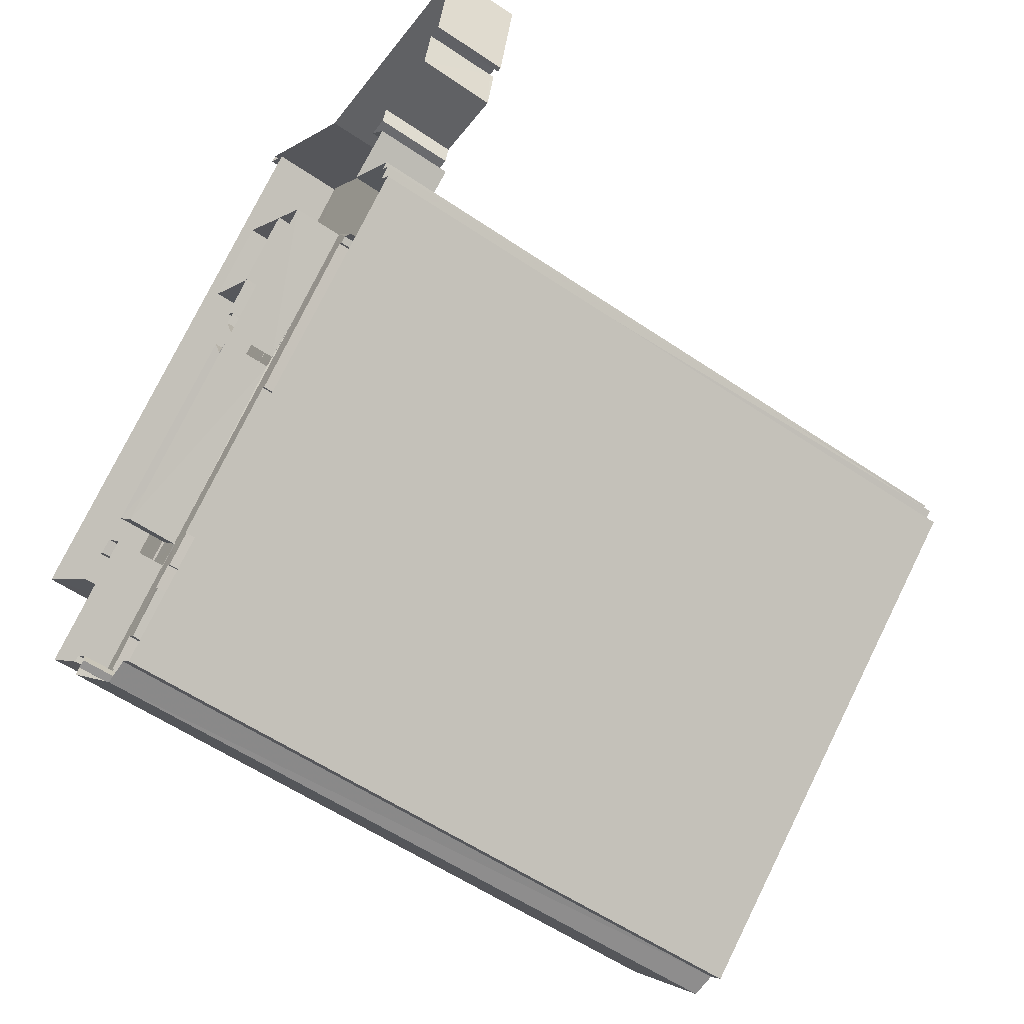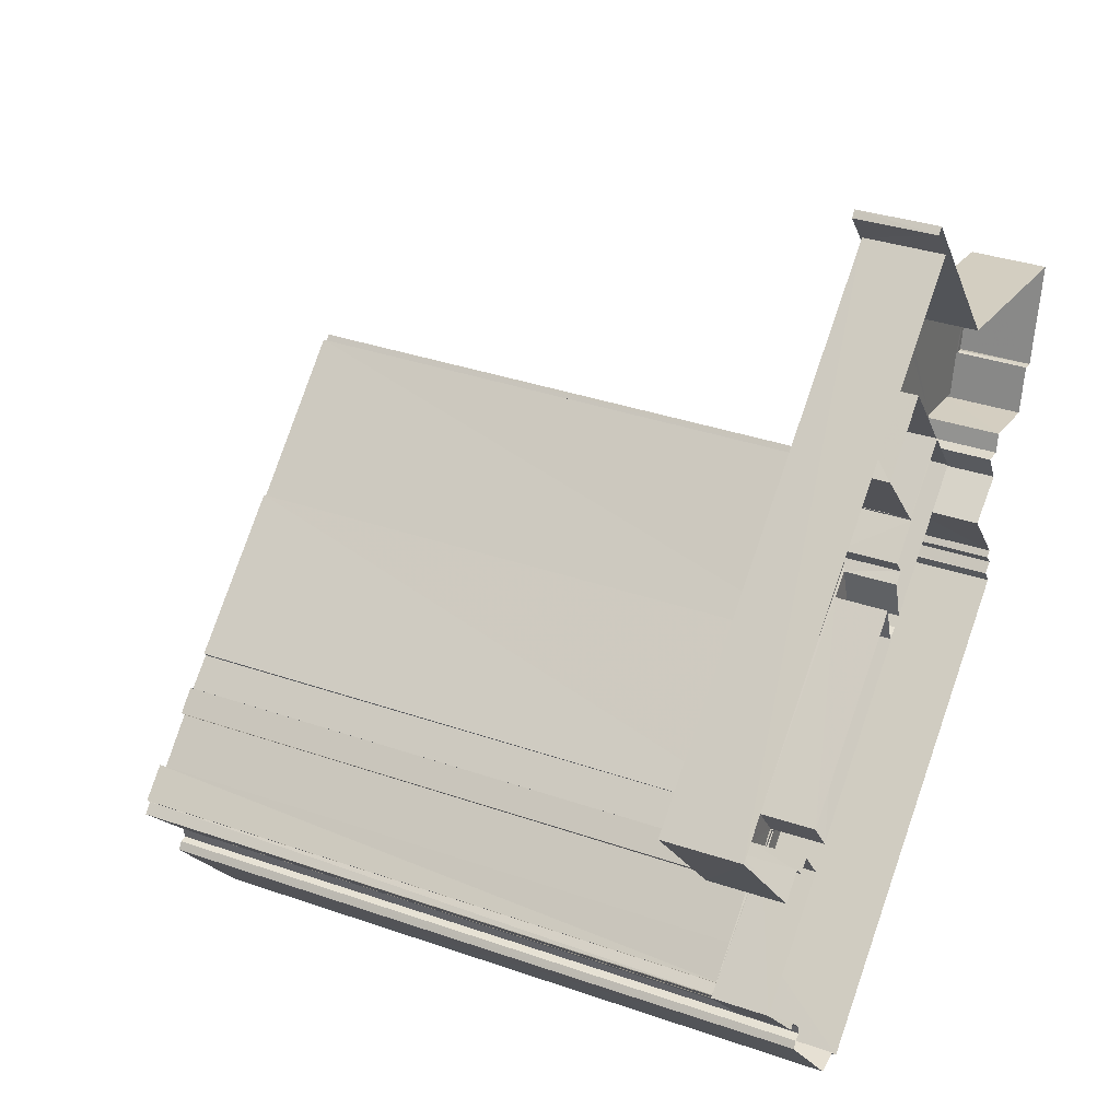
<metadata>
{"format":"obj","ext":"obj","renderer":"f3d","projection":"perspective","resolution":1024,"background":"white","views":[{"elev":-56.8,"azim":-125.3,"up":"+Y"},{"elev":33.9,"azim":115.5,"up":"+Y"}]}
</metadata>
<code>
v 1.198e+05 7.873e+05 16.48
v 1.198e+05 7.873e+05 16.48
v 1.198e+05 7.873e+05 16.5
v 1.198e+05 7.873e+05 16.47
v 1.198e+05 7.873e+05 16.47
v 1.198e+05 7.873e+05 16.47
v 1.197e+05 7.874e+05 16.51
v 1.197e+05 7.874e+05 16.51
v 1.197e+05 7.874e+05 16.5
v 1.197e+05 7.874e+05 16.5
v 1.198e+05 7.874e+05 16.5
v 1.198e+05 7.873e+05 16.47
v 1.198e+05 7.873e+05 16.47
v 1.198e+05 7.873e+05 16.47
v 1.198e+05 7.873e+05 16.5
v 1.198e+05 7.873e+05 16.5
v 1.198e+05 7.874e+05 16.5
v 1.198e+05 7.874e+05 16.5
v 1.198e+05 7.874e+05 16.5
v 1.198e+05 7.874e+05 16.5
v 1.198e+05 7.874e+05 16.5
v 1.198e+05 7.873e+05 16.47
v 1.198e+05 7.873e+05 16.48
v 1.198e+05 7.874e+05 16.48
v 1.198e+05 7.874e+05 16.48
v 1.198e+05 7.874e+05 16.5
v 1.198e+05 7.874e+05 16.5
v 1.198e+05 7.873e+05 16.48
v 1.198e+05 7.874e+05 16.49
v 1.198e+05 7.874e+05 16.5
v 1.198e+05 7.874e+05 16.5
v 1.198e+05 7.873e+05 16.47
v 1.198e+05 7.874e+05 16.5
v 1.198e+05 7.873e+05 16.48
v 1.198e+05 7.874e+05 16.48
v 1.198e+05 7.873e+05 16.48
v 1.198e+05 7.874e+05 16.5
v 1.198e+05 7.874e+05 16.49
v 1.198e+05 7.874e+05 16.48
v 1.198e+05 7.874e+05 16.49
v 1.198e+05 7.874e+05 16.5
v 1.198e+05 7.874e+05 16.5
v 1.198e+05 7.874e+05 16.49
v 1.198e+05 7.874e+05 16.49
v 1.198e+05 7.874e+05 16.49
v 1.198e+05 7.874e+05 16.49
v 1.198e+05 7.874e+05 16.49
v 1.198e+05 7.874e+05 16.49
v 1.198e+05 7.874e+05 16.49
v 1.198e+05 7.874e+05 16.49
v 1.198e+05 7.874e+05 16.49
v 1.198e+05 7.874e+05 19.59
v 1.198e+05 7.874e+05 19.58
v 1.198e+05 7.874e+05 19.59
v 1.198e+05 7.874e+05 19.58
v 1.198e+05 7.873e+05 19.58
v 1.198e+05 7.874e+05 19.83
v 1.198e+05 7.874e+05 19.83
v 1.198e+05 7.873e+05 19.83
v 1.198e+05 7.873e+05 19.83
v 1.198e+05 7.874e+05 19.84
v 1.198e+05 7.874e+05 19.84
v 1.198e+05 7.874e+05 19.84
v 1.198e+05 7.874e+05 19.83
v 1.198e+05 7.874e+05 19.84
v 1.198e+05 7.874e+05 19.83
v 1.198e+05 7.873e+05 19.64
v 1.198e+05 7.873e+05 19.64
v 1.198e+05 7.874e+05 19.64
v 1.198e+05 7.874e+05 19.64
v 1.198e+05 7.874e+05 19.64
v 1.198e+05 7.873e+05 19.64
v 1.198e+05 7.873e+05 19.64
v 1.198e+05 7.873e+05 19.64
v 1.198e+05 7.873e+05 19.64
v 1.198e+05 7.874e+05 19.58
v 1.198e+05 7.874e+05 19.58
v 1.198e+05 7.874e+05 19.58
v 1.198e+05 7.873e+05 19.56
v 1.198e+05 7.874e+05 19.57
v 1.198e+05 7.873e+05 19.56
v 1.198e+05 7.873e+05 19.56
v 1.198e+05 7.873e+05 19.56
v 1.198e+05 7.873e+05 19.57
v 1.198e+05 7.873e+05 19.56
v 1.198e+05 7.873e+05 19.56
v 1.198e+05 7.873e+05 19.56
v 1.198e+05 7.873e+05 19.56
v 1.198e+05 7.873e+05 19.56
v 1.198e+05 7.873e+05 19.56
v 1.198e+05 7.873e+05 19.56
v 1.198e+05 7.873e+05 19.56
v 1.198e+05 7.873e+05 19.56
v 1.198e+05 7.873e+05 19.56
v 1.198e+05 7.873e+05 19.57
v 1.198e+05 7.874e+05 19.57
v 1.198e+05 7.874e+05 19.58
v 1.198e+05 7.874e+05 19.58
v 1.198e+05 7.874e+05 19.83
v 1.198e+05 7.874e+05 19.83
v 1.198e+05 7.874e+05 19.83
v 1.198e+05 7.873e+05 19.81
v 1.198e+05 7.873e+05 19.81
v 1.198e+05 7.873e+05 19.81
v 1.198e+05 7.873e+05 19.81
v 1.198e+05 7.873e+05 19.81
v 1.198e+05 7.873e+05 19.81
v 1.198e+05 7.873e+05 19.81
v 1.198e+05 7.873e+05 19.81
v 1.198e+05 7.873e+05 19.81
v 1.198e+05 7.873e+05 19.56
v 1.198e+05 7.873e+05 19.56
v 1.198e+05 7.873e+05 19.56
v 1.198e+05 7.874e+05 19.53
v 1.198e+05 7.874e+05 19.53
v 1.198e+05 7.874e+05 19.53
v 1.198e+05 7.874e+05 19.53
v 1.198e+05 7.874e+05 19.53
v 1.198e+05 7.874e+05 20.83
v 1.198e+05 7.874e+05 20.81
v 1.198e+05 7.874e+05 20.83
v 1.198e+05 7.873e+05 20.81
v 1.197e+05 7.874e+05 20.84
v 1.197e+05 7.874e+05 20.84
v 1.197e+05 7.874e+05 20.84
v 1.198e+05 7.874e+05 20.84
v 1.198e+05 7.874e+05 20.84
v 1.198e+05 7.874e+05 20.84
v 1.198e+05 7.874e+05 20.83
v 1.198e+05 7.874e+05 20.84
v 1.198e+05 7.874e+05 20.83
v 1.198e+05 7.874e+05 20.83
v 1.198e+05 7.874e+05 20.83
v 1.198e+05 7.874e+05 20.83
v 1.198e+05 7.874e+05 20.83
v 1.198e+05 7.874e+05 20.83
v 1.198e+05 7.874e+05 20.83
v 1.197e+05 7.874e+05 20.84
v 1.197e+05 7.874e+05 20.84
v 1.198e+05 7.874e+05 20.83
v 1.198e+05 7.874e+05 20.84
v 1.198e+05 7.874e+05 20.83
v 1.197e+05 7.874e+05 21.09
v 1.198e+05 7.874e+05 21.09
v 1.197e+05 7.874e+05 21.09
v 1.197e+05 7.874e+05 21.09
v 1.197e+05 7.874e+05 21.09
v 1.198e+05 7.874e+05 21.09
v 1.198e+05 7.874e+05 21.08
v 1.198e+05 7.874e+05 21.06
v 1.198e+05 7.874e+05 21.08
v 1.198e+05 7.874e+05 21.06
v 1.198e+05 7.873e+05 21.06
v 1.198e+05 7.874e+05 21.08
v 1.198e+05 7.874e+05 21.08
v 1.198e+05 7.874e+05 21.08
v 1.198e+05 7.874e+05 21.08
v 1.198e+05 7.874e+05 21.08
v 1.198e+05 7.874e+05 21.08
v 1.198e+05 7.874e+05 21.08
v 1.198e+05 7.874e+05 21.08
v 1.198e+05 7.874e+05 21.08
v 1.198e+05 7.874e+05 21.08
v 1.198e+05 7.873e+05 21.06
v 1.198e+05 7.874e+05 21.08
v 1.198e+05 7.874e+05 21.08
v 1.198e+05 7.874e+05 21.08
v 1.198e+05 7.874e+05 21.08
v 1.197e+05 7.874e+05 21.09
v 1.197e+05 7.874e+05 21.09
v 1.197e+05 7.874e+05 21.09
v 1.197e+05 7.874e+05 21.09
v 1.198e+05 7.874e+05 21.08
v 1.198e+05 7.874e+05 21.08
v 1.198e+05 7.874e+05 21.08
v 1.198e+05 7.874e+05 21.09
v 1.198e+05 7.874e+05 21.09
v 1.198e+05 7.874e+05 21.09
v 1.198e+05 7.874e+05 21.09
v 1.198e+05 7.874e+05 21.22
v 1.198e+05 7.874e+05 21.21
v 1.198e+05 7.874e+05 21.21
v 1.198e+05 7.874e+05 21.22
v 1.198e+05 7.874e+05 20.53
v 1.198e+05 7.874e+05 20.54
v 1.198e+05 7.874e+05 20.54
v 1.198e+05 7.874e+05 20.53
v 1.198e+05 7.874e+05 56.97
v 1.198e+05 7.874e+05 56.97
v 1.198e+05 7.874e+05 56.97
v 1.198e+05 7.874e+05 56.98
v 1.198e+05 7.874e+05 56.98
v 1.198e+05 7.874e+05 56.97
v 1.198e+05 7.874e+05 56.98
v 1.198e+05 7.874e+05 56.98
v 1.198e+05 7.874e+05 56.98
v 1.198e+05 7.874e+05 56.98
v 1.198e+05 7.874e+05 56.98
v 1.198e+05 7.874e+05 56.98
v 1.198e+05 7.874e+05 56.73
v 1.198e+05 7.874e+05 56.73
v 1.198e+05 7.874e+05 56.73
v 1.198e+05 7.874e+05 56.72
v 1.198e+05 7.874e+05 56.73
v 1.198e+05 7.873e+05 56.7
v 1.198e+05 7.873e+05 56.7
v 1.198e+05 7.873e+05 56.7
v 1.198e+05 7.873e+05 56.7
v 1.198e+05 7.873e+05 56.71
v 1.198e+05 7.873e+05 56.71
v 1.198e+05 7.874e+05 56.72
v 1.198e+05 7.874e+05 56.72
v 1.198e+05 7.873e+05 56.71
v 1.198e+05 7.873e+05 56.7
v 1.198e+05 7.874e+05 56.72
v 1.198e+05 7.873e+05 56.71
v 1.198e+05 7.873e+05 56.71
v 1.198e+05 7.873e+05 56.71
v 1.198e+05 7.873e+05 56.71
v 1.198e+05 7.873e+05 56.71
v 1.198e+05 7.873e+05 56.71
v 1.198e+05 7.873e+05 56.71
v 1.198e+05 7.873e+05 56.71
v 1.198e+05 7.874e+05 56.72
v 1.198e+05 7.874e+05 56.73
v 1.198e+05 7.874e+05 56.72
v 1.198e+05 7.874e+05 56.73
v 1.198e+05 7.874e+05 56.73
v 1.198e+05 7.873e+05 56.71
v 1.198e+05 7.873e+05 56.7
v 1.198e+05 7.873e+05 56.7
v 1.198e+05 7.873e+05 56.7
v 1.198e+05 7.873e+05 56.7
v 1.198e+05 7.873e+05 56.71
v 1.198e+05 7.873e+05 56.71
v 1.198e+05 7.874e+05 56.72
v 1.198e+05 7.873e+05 56.72
v 1.198e+05 7.874e+05 56.72
v 1.198e+05 7.874e+05 56.72
v 1.198e+05 7.874e+05 56.73
v 1.198e+05 7.873e+05 56.73
v 1.198e+05 7.873e+05 56.73
v 1.198e+05 7.873e+05 56.71
v 1.198e+05 7.873e+05 56.73
v 1.198e+05 7.873e+05 56.72
v 1.198e+05 7.873e+05 56.95
v 1.198e+05 7.873e+05 56.95
v 1.198e+05 7.873e+05 56.95
v 1.198e+05 7.873e+05 56.96
v 1.198e+05 7.873e+05 56.95
v 1.198e+05 7.873e+05 56.96
v 1.198e+05 7.873e+05 56.96
v 1.198e+05 7.873e+05 56.96
v 1.198e+05 7.873e+05 56.96
v 1.198e+05 7.873e+05 56.96
v 1.198e+05 7.873e+05 56.95
v 1.198e+05 7.873e+05 56.96
v 1.198e+05 7.873e+05 56.95
v 1.198e+05 7.873e+05 56.95
v 1.198e+05 7.873e+05 56.96
v 1.198e+05 7.873e+05 56.96
v 1.198e+05 7.873e+05 56.96
v 1.198e+05 7.873e+05 56.96
v 1.198e+05 7.873e+05 56.96
v 1.198e+05 7.873e+05 56.96
v 1.198e+05 7.873e+05 56.96
v 1.198e+05 7.873e+05 56.96
v 1.198e+05 7.873e+05 56.95
v 1.198e+05 7.873e+05 56.96
v 1.198e+05 7.873e+05 56.98
v 1.198e+05 7.873e+05 56.96
v 1.198e+05 7.873e+05 56.96
v 1.198e+05 7.873e+05 56.98
v 1.198e+05 7.873e+05 56.98
v 1.198e+05 7.873e+05 56.98
v 1.198e+05 7.873e+05 56.98
v 1.198e+05 7.873e+05 56.95
v 1.198e+05 7.873e+05 56.96
v 1.198e+05 7.873e+05 56.95
v 1.198e+05 7.873e+05 56.95
v 1.198e+05 7.873e+05 56.95
v 1.198e+05 7.874e+05 56.98
v 1.198e+05 7.874e+05 56.98
v 1.198e+05 7.874e+05 56.98
v 1.198e+05 7.874e+05 56.98
v 1.198e+05 7.874e+05 56.98
v 1.198e+05 7.873e+05 56.95
v 1.198e+05 7.873e+05 56.95
v 1.198e+05 7.873e+05 56.95
v 1.198e+05 7.873e+05 56.95
v 1.198e+05 7.873e+05 56.98
v 1.198e+05 7.874e+05 56.98
v 1.198e+05 7.873e+05 56.96
v 1.198e+05 7.874e+05 58.76
v 1.198e+05 7.874e+05 58.75
v 1.198e+05 7.874e+05 58.75
v 1.198e+05 7.874e+05 58.76
v 1.198e+05 7.874e+05 57.65
v 1.198e+05 7.873e+05 57.65
v 1.198e+05 7.874e+05 57.64
v 1.198e+05 7.874e+05 57.64
v 1.198e+05 7.874e+05 57.64
v 1.198e+05 7.873e+05 57.64
v 1.198e+05 7.873e+05 57.63
v 1.198e+05 7.873e+05 57.64
v 1.198e+05 7.873e+05 57.64
v 1.198e+05 7.873e+05 57.63
f 1 2 3
f 4 1 5
f 6 4 5
f 7 8 9
f 10 9 11
f 12 13 14
f 3 15 1
f 15 16 17
f 8 18 11
f 19 20 18
f 19 21 20
f 6 5 22
f 23 24 25
f 26 17 27
f 12 14 28
f 20 25 29
f 30 31 26
f 32 28 14
f 1 32 5
f 33 11 31
f 28 34 35
f 24 36 35
f 9 8 11
f 15 34 1
f 26 15 17
f 18 37 11
f 20 38 18
f 24 39 25
f 25 39 29
f 20 29 38
f 31 37 26
f 34 28 32
f 34 32 1
f 11 37 31
f 35 34 39
f 24 35 39
f 15 40 34
f 26 40 15
f 41 37 18
f 18 38 42
f 29 39 43
f 26 37 44
f 44 40 26
f 41 18 42
f 45 29 43
f 44 43 40
f 42 46 41
f 45 43 47
f 48 29 45
f 43 49 40
f 44 47 43
f 48 46 42
f 47 50 45
f 46 48 45
f 46 45 51
f 52 53 54
f 54 53 55
f 53 56 55
f 57 58 59
f 59 60 57
f 61 62 63
f 60 59 64
f 64 62 65
f 65 62 61
f 64 66 62
f 66 64 59
f 67 68 69
f 67 69 70
f 68 71 69
f 72 73 74
f 72 75 73
f 76 77 78
f 79 76 80
f 81 82 83
f 84 85 79
f 86 87 88
f 89 90 91
f 86 90 89
f 85 92 93
f 87 93 82
f 94 92 95
f 88 82 81
f 96 80 97
f 86 88 90
f 80 84 79
f 84 95 92
f 97 78 98
f 93 92 82
f 97 76 78
f 80 76 97
f 92 85 84
f 88 87 82
f 99 100 101
f 102 103 104
f 105 102 104
f 99 106 107
f 108 103 107
f 104 103 108
f 109 106 110
f 108 107 109
f 106 99 101
f 109 107 106
f 111 112 113
f 114 115 116
f 116 115 117
f 115 118 117
f 119 120 121
f 122 120 119
f 123 124 125
f 126 123 127
f 128 129 121
f 127 130 128
f 131 122 119
f 132 133 134
f 133 135 136
f 137 136 135
f 138 139 130
f 138 123 125
f 128 132 140
f 141 142 130
f 128 140 129
f 133 142 135
f 129 119 121
f 127 123 138
f 128 130 142
f 127 138 130
f 132 142 133
f 128 142 132
f 143 144 145
f 146 143 147
f 144 148 145
f 147 143 145
f 149 150 151
f 151 150 152
f 152 150 153
f 154 155 156
f 156 157 158
f 153 159 160
f 161 162 158
f 155 163 156
f 150 164 153
f 163 157 156
f 159 162 161
f 153 164 159
f 160 159 161
f 157 161 158
f 165 166 167
f 167 168 165
f 169 170 171
f 172 169 171
f 173 174 175
f 173 175 167
f 175 176 177
f 175 168 167
f 176 178 177
f 170 178 171
f 178 179 171
f 176 179 178
f 175 174 176
f 180 181 182
f 183 180 182
f 184 185 186
f 184 187 185
f 188 189 190
f 190 191 192
f 188 190 193
f 194 195 196
f 191 194 192
f 196 195 197
f 198 196 197
f 192 194 199
f 190 192 193
f 199 194 196
f 200 201 202
f 203 204 200
f 205 206 207
f 208 206 209
f 210 211 209
f 203 211 212
f 203 200 202
f 213 205 214
f 215 212 210
f 212 204 203
f 216 215 210
f 217 218 219
f 219 210 209
f 213 220 205
f 221 217 219
f 220 221 209
f 206 205 220
f 206 220 209
f 212 211 210
f 221 219 209
f 211 222 209
f 209 222 223
f 224 222 211
f 203 202 225
f 209 223 208
f 222 224 226
f 227 228 225
f 222 226 229
f 230 231 232
f 231 233 232
f 223 234 231
f 229 235 234
f 225 236 203
f 236 237 238
f 224 239 226
f 223 231 208
f 240 241 242
f 228 240 225
f 233 234 243
f 234 235 243
f 244 235 229
f 237 242 244
f 237 244 245
f 226 245 229
f 234 233 231
f 225 237 236
f 237 240 242
f 225 240 237
f 245 244 229
f 246 247 248
f 249 189 188
f 247 250 248
f 251 252 253
f 252 254 249
f 249 255 189
f 256 257 258
f 259 256 258
f 248 250 259
f 260 261 262
f 263 264 262
f 264 265 266
f 253 266 251
f 254 255 249
f 266 265 267
f 268 248 259
f 269 261 260
f 251 254 252
f 251 266 267
f 261 269 257
f 268 259 258
f 258 257 269
f 263 265 264
f 262 261 263
f 270 271 272
f 270 273 274
f 275 276 274
f 277 278 279
f 271 278 272
f 280 281 279
f 282 276 275
f 283 284 282
f 285 284 286
f 280 287 281
f 285 286 197
f 288 287 289
f 247 246 289
f 197 286 198
f 246 290 289
f 274 273 291
f 283 282 292
f 275 274 291
f 282 275 292
f 293 278 277
f 272 278 293
f 270 272 273
f 284 283 286
f 281 277 279
f 288 289 290
f 281 287 288
f 294 295 296
f 294 297 295
f 298 299 300
f 301 300 302
f 302 300 303
f 300 299 303
f 304 305 306
f 307 304 306
f 55 56 59
f 58 55 59
f 56 66 59
f 56 53 66
f 62 53 52
f 62 66 53
f 54 62 52
f 54 63 62
f 24 60 36
f 24 57 60
f 64 71 60
f 60 71 36
f 64 69 71
f 36 71 35
f 50 47 118
f 118 65 50
f 64 65 70
f 39 115 43
f 64 70 69
f 65 118 115
f 70 115 39
f 70 65 115
f 45 50 65
f 61 45 65
f 67 39 34
f 67 70 39
f 35 68 28
f 35 71 68
f 93 74 73
f 85 93 73
f 79 85 73
f 75 79 73
f 72 74 93
f 87 72 93
f 110 106 86
f 89 110 86
f 76 79 75
f 75 101 76
f 101 75 106
f 86 72 87
f 106 72 86
f 75 72 106
f 111 113 104
f 108 111 104
f 105 104 113
f 112 105 113
f 102 13 103
f 102 14 13
f 12 103 13
f 12 107 103
f 44 37 117
f 37 99 117
f 34 40 116
f 67 99 107
f 117 99 116
f 12 68 107
f 34 116 67
f 28 68 12
f 68 67 107
f 116 99 67
f 116 49 114
f 116 40 49
f 118 44 117
f 118 47 44
f 115 114 49
f 43 115 49
f 51 45 61
f 57 24 23
f 63 54 55
f 51 61 160
f 57 23 153
f 61 63 160
f 160 63 153
f 58 57 153
f 63 55 58
f 63 58 153
f 125 124 9
f 9 124 7
f 7 124 147
f 124 146 147
f 26 168 30
f 26 165 168
f 168 175 31
f 30 168 31
f 31 177 33
f 31 175 177
f 33 178 11
f 33 177 178
f 11 170 10
f 11 178 170
f 9 10 125
f 125 170 169
f 125 10 170
f 7 145 8
f 7 147 145
f 145 148 18
f 8 145 18
f 25 20 151
f 152 25 151
f 25 153 23
f 25 152 153
f 46 51 184
f 29 48 187
f 187 184 160
f 161 29 187
f 184 51 160
f 161 187 160
f 29 157 38
f 29 161 157
f 42 38 185
f 38 157 185
f 37 41 99
f 185 157 163
f 186 185 163
f 99 41 186
f 99 163 100
f 99 186 163
f 77 76 101
f 77 101 155
f 101 163 155
f 101 100 163
f 154 140 132
f 154 156 140
f 136 137 167
f 166 136 167
f 173 137 135
f 173 167 137
f 174 135 142
f 174 173 135
f 176 142 141
f 176 174 142
f 179 141 130
f 179 176 141
f 171 130 139
f 171 179 130
f 172 139 138
f 172 171 139
f 169 138 125
f 169 172 138
f 143 124 123
f 143 146 124
f 143 123 126
f 144 143 126
f 149 120 150
f 149 121 120
f 164 120 122
f 164 150 120
f 159 122 131
f 159 164 122
f 159 131 119
f 162 159 119
f 158 119 129
f 158 162 119
f 156 158 129
f 140 156 129
f 126 127 144
f 18 148 19
f 127 183 144
f 19 148 182
f 148 183 182
f 144 183 148
f 182 21 19
f 182 181 21
f 149 180 128
f 180 149 181
f 181 151 21
f 128 121 149
f 21 151 20
f 149 151 181
f 128 183 127
f 128 180 183
f 48 42 185
f 187 48 185
f 46 186 41
f 46 184 186
f 166 285 133
f 285 165 284
f 284 165 27
f 133 136 166
f 27 165 26
f 285 166 165
f 276 16 15
f 274 276 15
f 276 17 16
f 276 282 17
f 284 27 17
f 282 284 17
f 14 102 32
f 109 250 108
f 111 108 105
f 112 111 105
f 32 102 247
f 105 250 247
f 102 105 247
f 108 250 105
f 247 5 32
f 247 289 5
f 289 22 5
f 289 287 22
f 287 6 22
f 287 280 6
f 279 4 6
f 280 279 6
f 278 1 4
f 279 278 4
f 271 2 1
f 278 271 1
f 2 270 3
f 2 271 270
f 270 15 3
f 270 274 15
f 134 133 285
f 197 134 285
f 78 77 155
f 78 155 195
f 195 154 197
f 154 132 134
f 154 134 197
f 195 155 154
f 98 78 195
f 194 98 195
f 97 98 194
f 191 97 194
f 96 191 190
f 96 97 191
f 80 96 190
f 189 80 190
f 84 80 189
f 255 84 189
f 254 84 255
f 254 95 84
f 94 95 254
f 251 94 254
f 92 94 251
f 267 92 251
f 82 92 267
f 265 82 267
f 263 82 265
f 263 83 82
f 81 83 263
f 261 81 263
f 88 81 261
f 257 88 261
f 90 88 257
f 256 90 257
f 259 90 256
f 259 91 90
f 89 91 110
f 109 110 250
f 250 110 259
f 110 91 259
f 273 244 242
f 291 273 242
f 275 242 241
f 275 291 242
f 275 241 240
f 292 275 240
f 283 240 228
f 283 292 240
f 283 228 227
f 286 283 227
f 286 227 225
f 198 286 225
f 201 196 202
f 202 198 225
f 202 196 198
f 196 201 200
f 199 196 200
f 199 200 204
f 192 199 204
f 192 204 212
f 193 192 212
f 193 212 215
f 188 193 215
f 188 215 216
f 249 188 216
f 249 216 210
f 252 249 210
f 252 210 219
f 253 252 219
f 253 219 218
f 266 253 218
f 266 218 217
f 264 266 217
f 264 217 221
f 262 264 221
f 262 221 220
f 260 262 220
f 260 220 213
f 269 260 213
f 269 213 214
f 258 269 214
f 268 214 205
f 268 258 214
f 268 205 207
f 248 268 207
f 246 207 206
f 246 248 207
f 231 290 208
f 208 246 206
f 208 290 246
f 290 231 230
f 288 290 230
f 288 230 232
f 281 288 232
f 277 232 233
f 277 281 232
f 293 233 243
f 293 277 233
f 272 243 235
f 272 293 243
f 273 235 244
f 273 272 235
f 295 301 296
f 296 301 211
f 295 300 301
f 211 301 224
f 224 301 239
f 300 295 298
f 238 298 236
f 236 298 297
f 298 295 297
f 203 236 297
f 294 203 297
f 211 203 294
f 296 211 294
f 245 299 237
f 245 303 299
f 299 298 238
f 237 299 238
f 301 302 226
f 239 301 226
f 226 303 245
f 226 302 303
f 234 306 229
f 234 307 306
f 306 305 222
f 229 306 222
f 305 304 223
f 222 305 223
f 223 307 234
f 223 304 307

</code>
